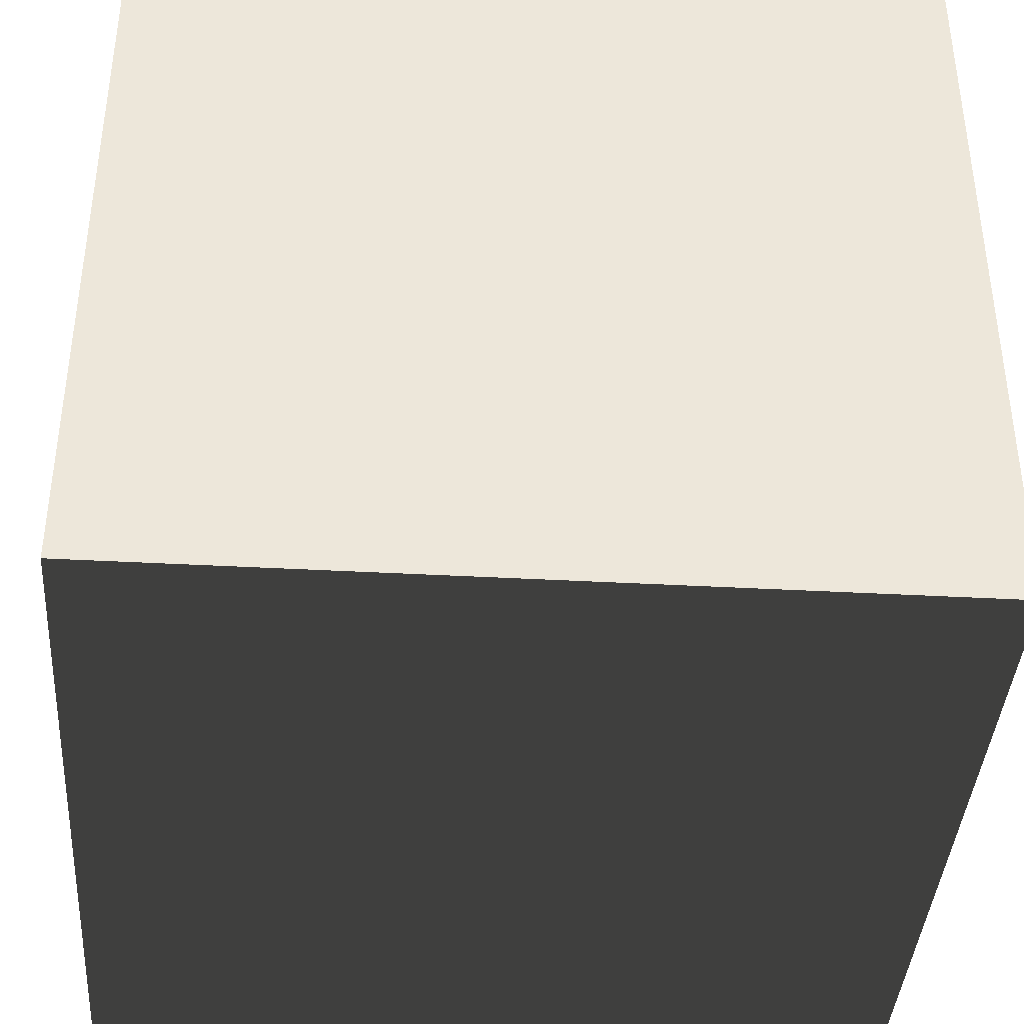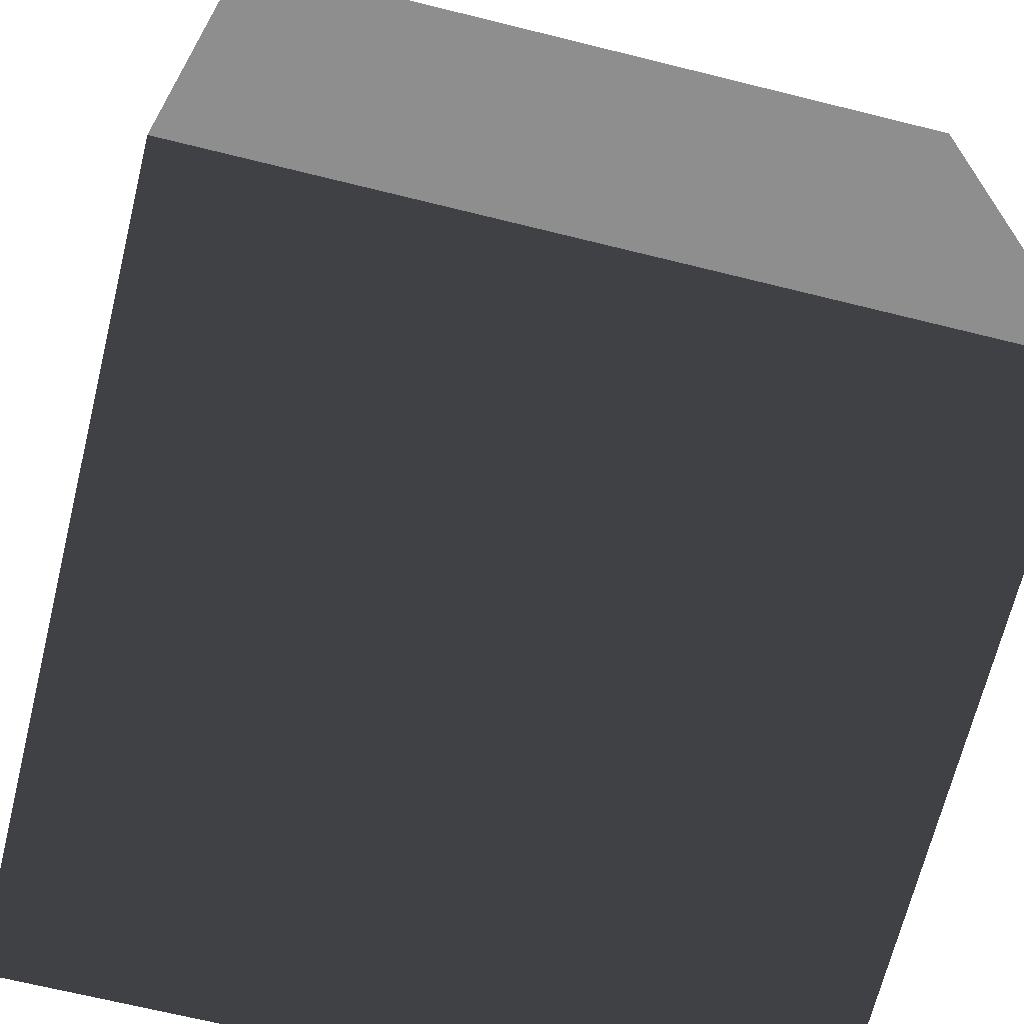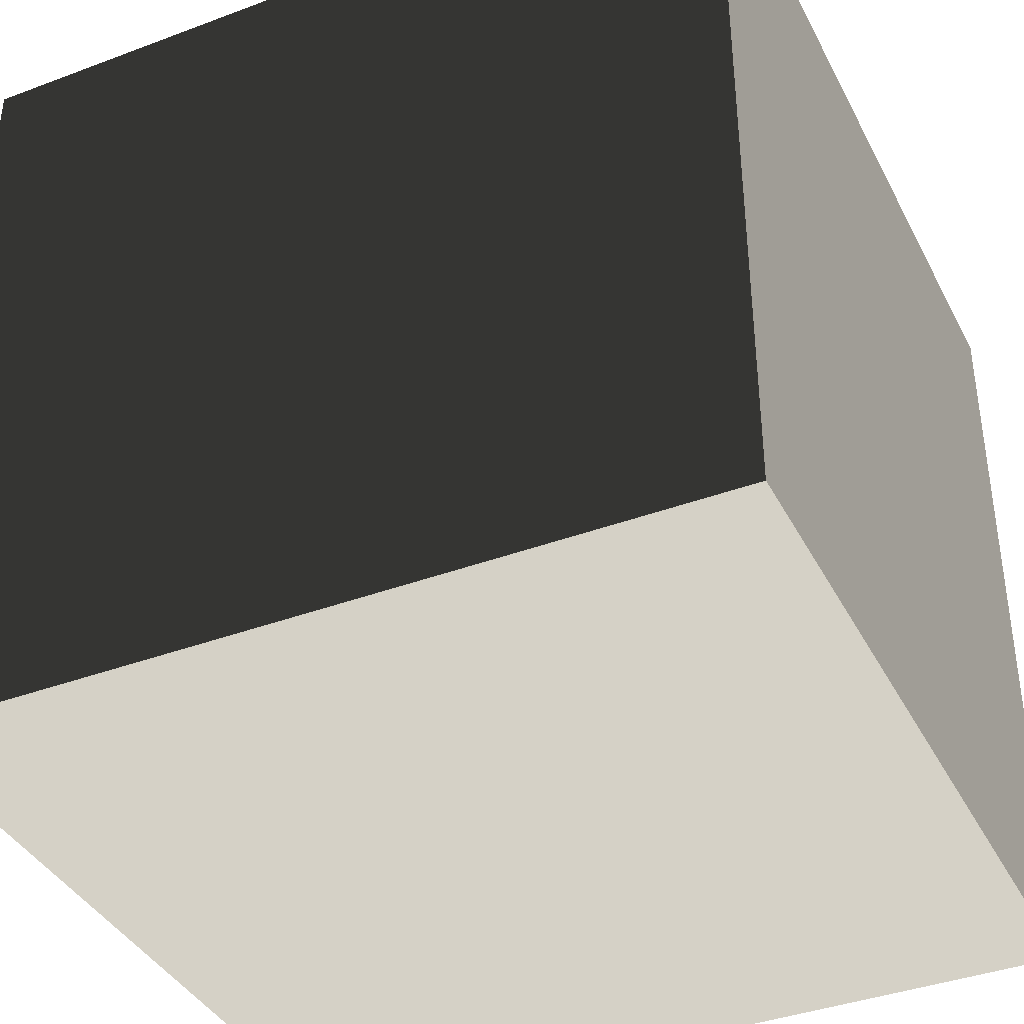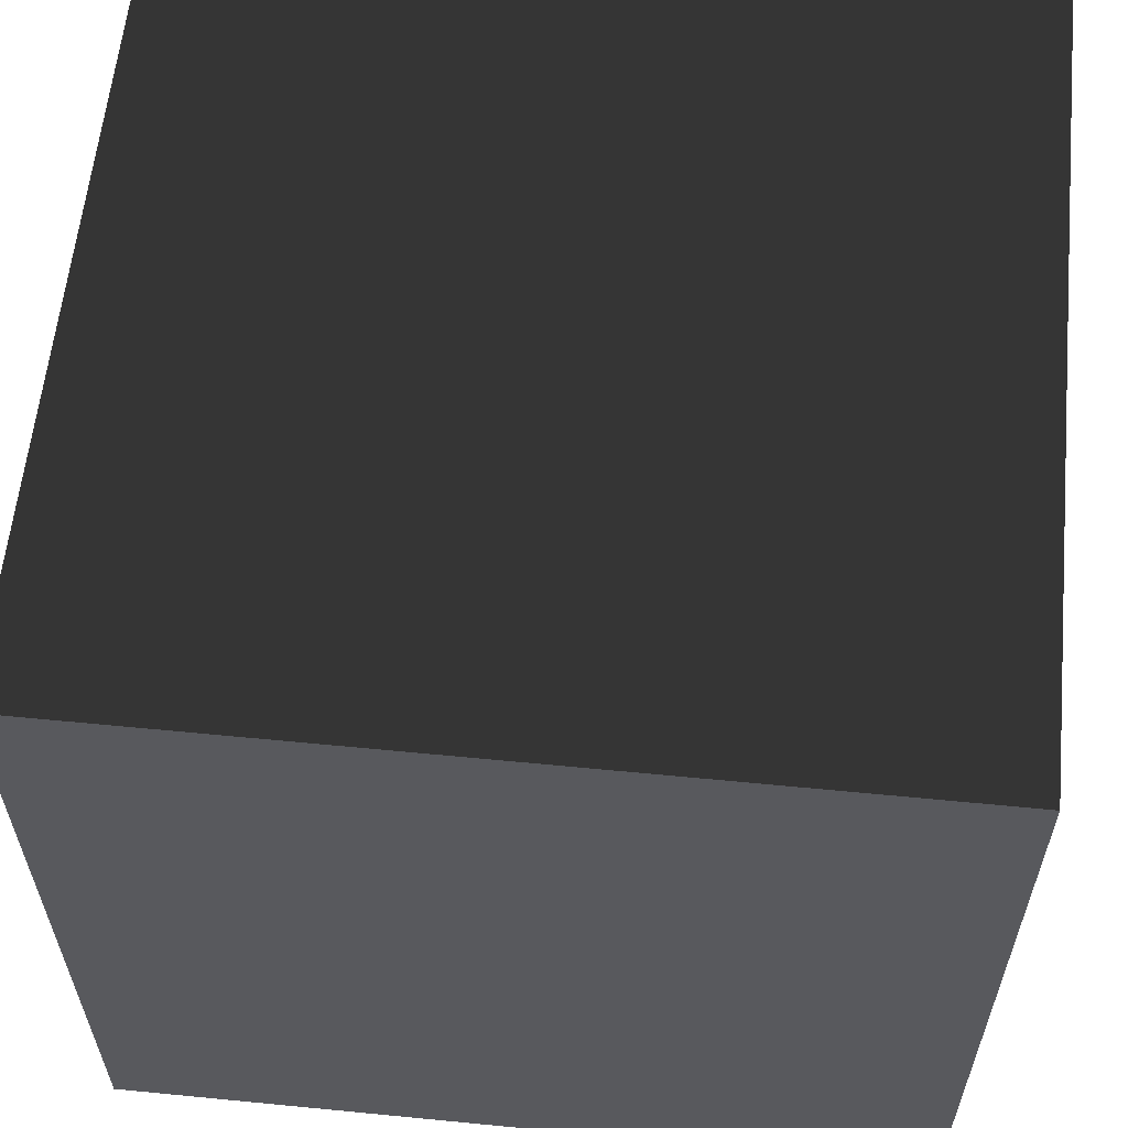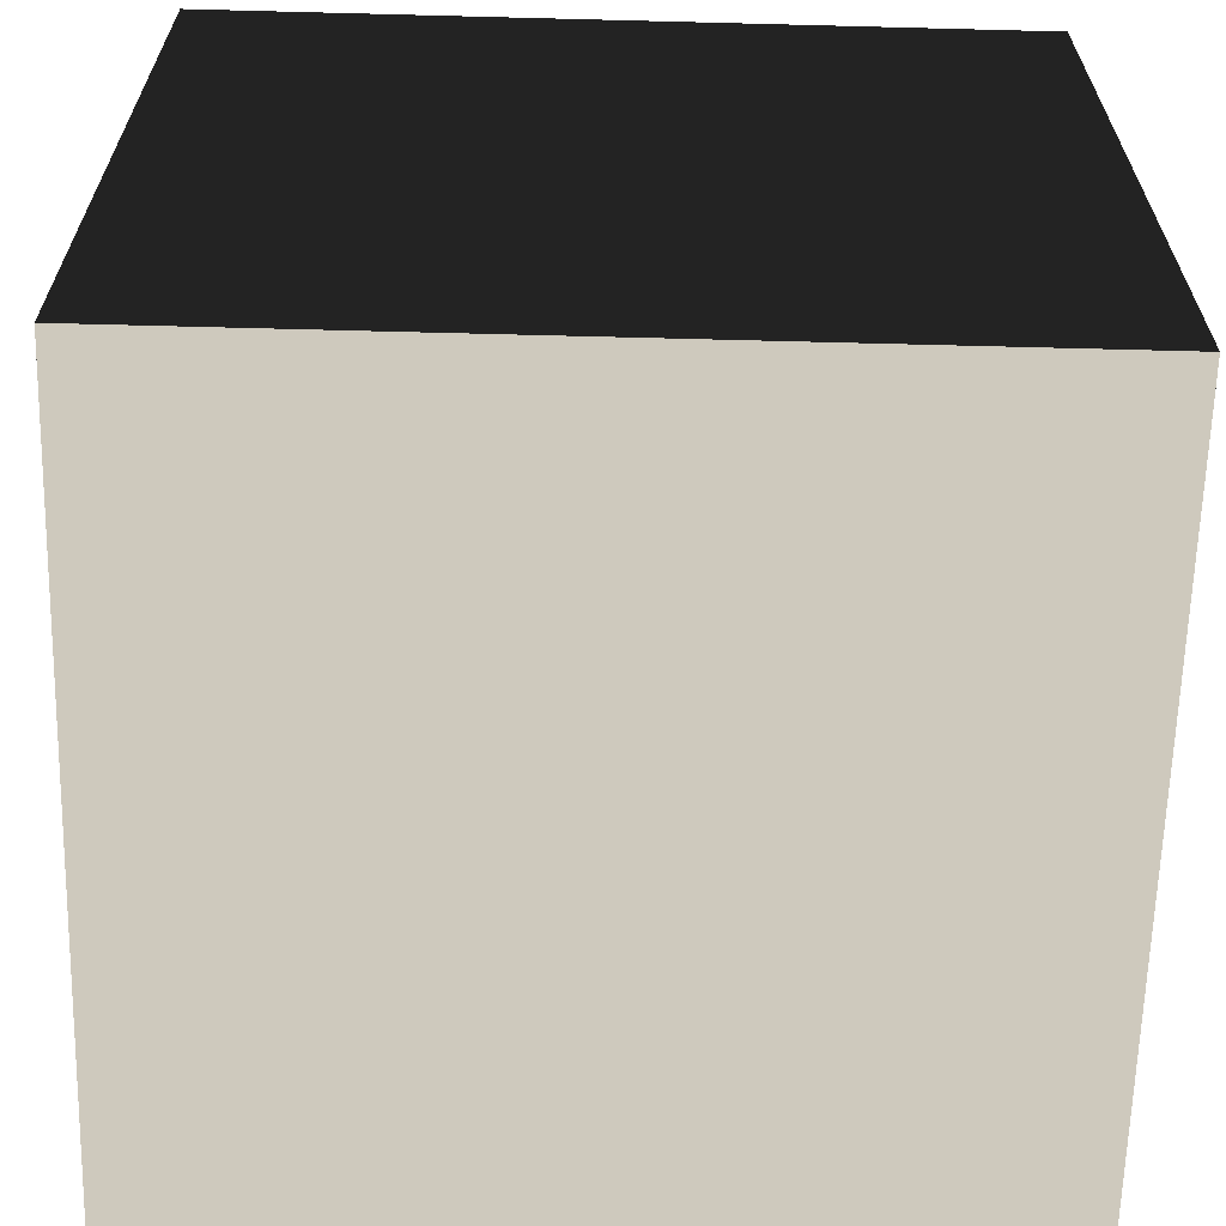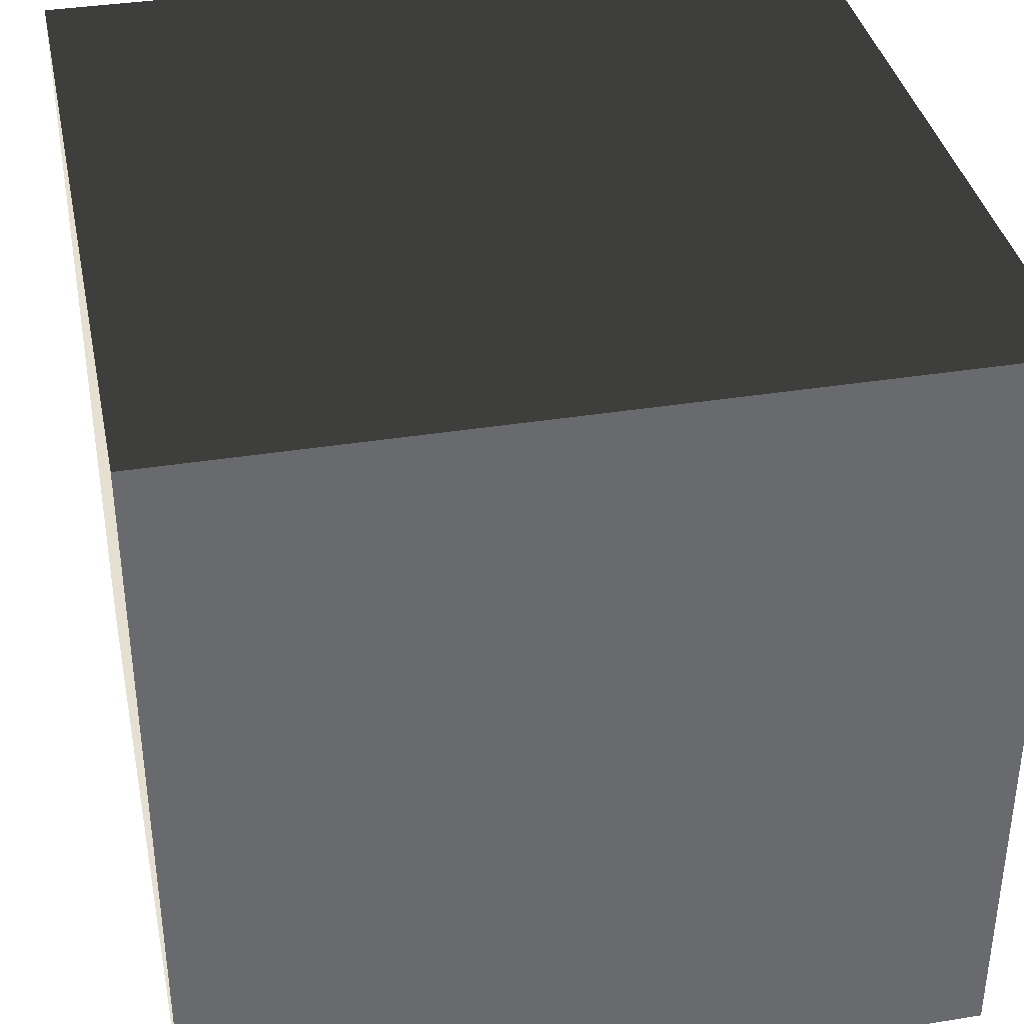
<metadata>
{"format":"obj","ext":"obj","renderer":"f3d","projection":"perspective","resolution":1024,"background":"white","views":[{"elev":-39.6,"azim":176.1,"up":"+Z"},{"elev":-68.3,"azim":76.1,"up":"+Z"},{"elev":-39.0,"azim":-64.9,"up":"+Z"},{"elev":59.9,"azim":-174.3,"up":"+Z"},{"elev":-64.2,"azim":-91.5,"up":"+Z"},{"elev":37.4,"azim":-11.6,"up":"+Z"}]}
</metadata>
<code>
v -0.5 -0.5 0.5
v -0.5 0.5 0.5
v 0.5 0.5 0.5
v 0.5 -0.5 0.5
v -0.5 0.5 0.5
v -0.5 0.5 -0.5
v 0.5 0.5 -0.5
v 0.5 0.5 0.5
v -0.5 0.5 -0.5
v -0.5 -0.5 -0.5
v 0.5 -0.5 -0.5
v 0.5 0.5 -0.5
v -0.5 -0.5 -0.5
v -0.5 -0.5 0.5
v 0.5 -0.5 0.5
v 0.5 -0.5 -0.5
v 0.5 -0.5 0.5
v 0.5 0.5 0.5
v 0.5 0.5 -0.5
v 0.5 -0.5 -0.5
v -0.5 -0.5 -0.5
v -0.5 0.5 -0.5
v -0.5 0.5 0.5
v -0.5 -0.5 0.5
g Cube_423_31
f 1 3 2
f 1 4 3
f 5 7 6
f 5 8 7
f 9 11 10
f 9 12 11
f 13 15 14
f 13 16 15
f 17 19 18
f 17 20 19
f 21 23 22
f 21 24 23

</code>
